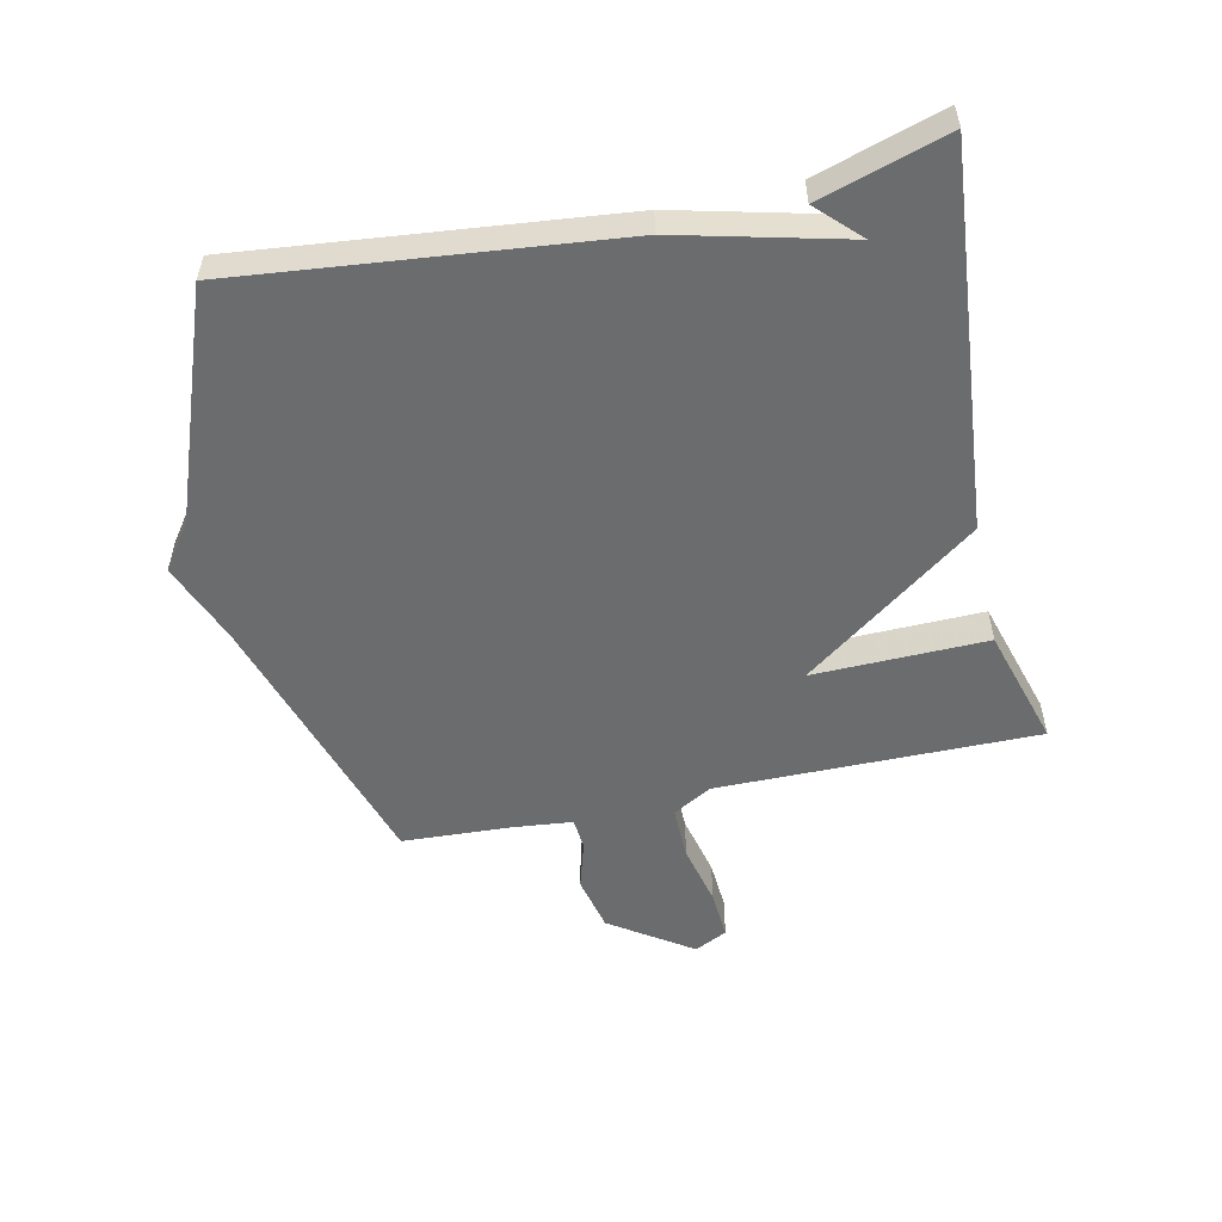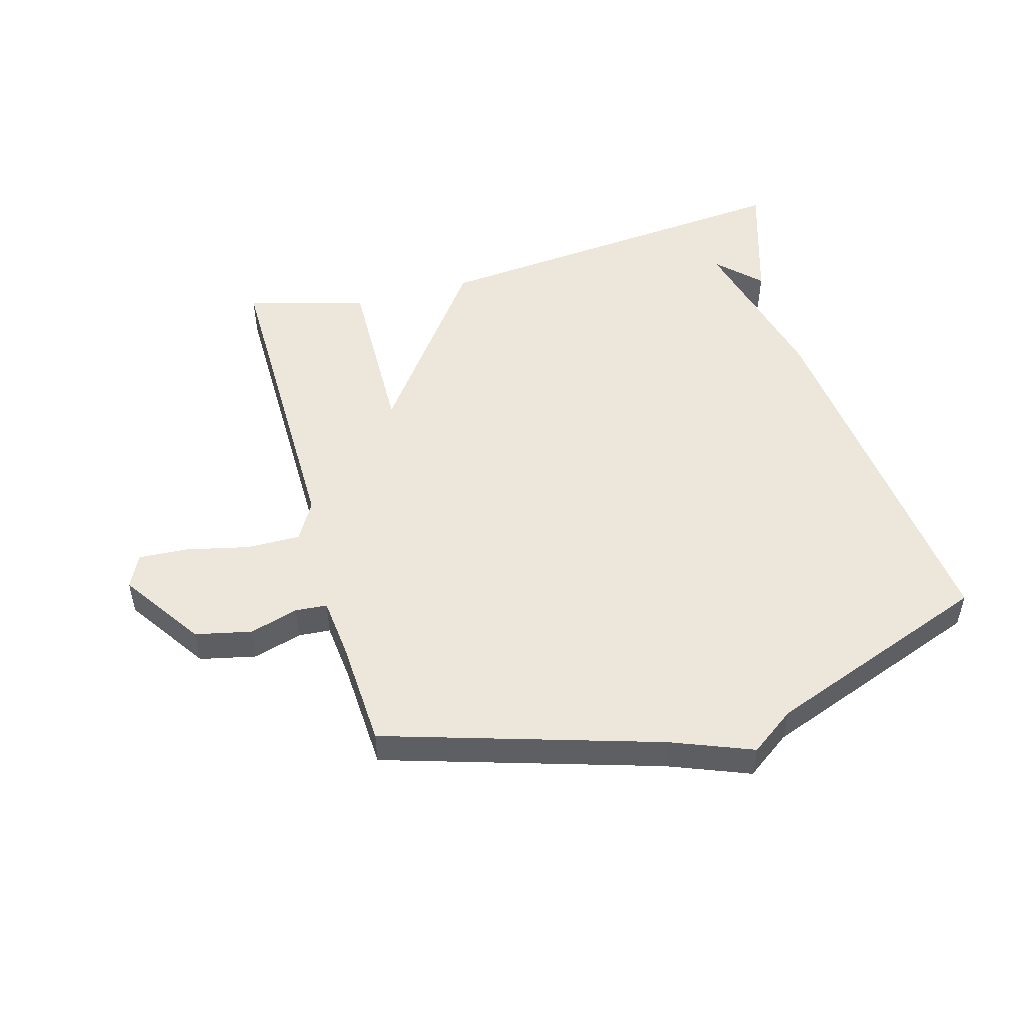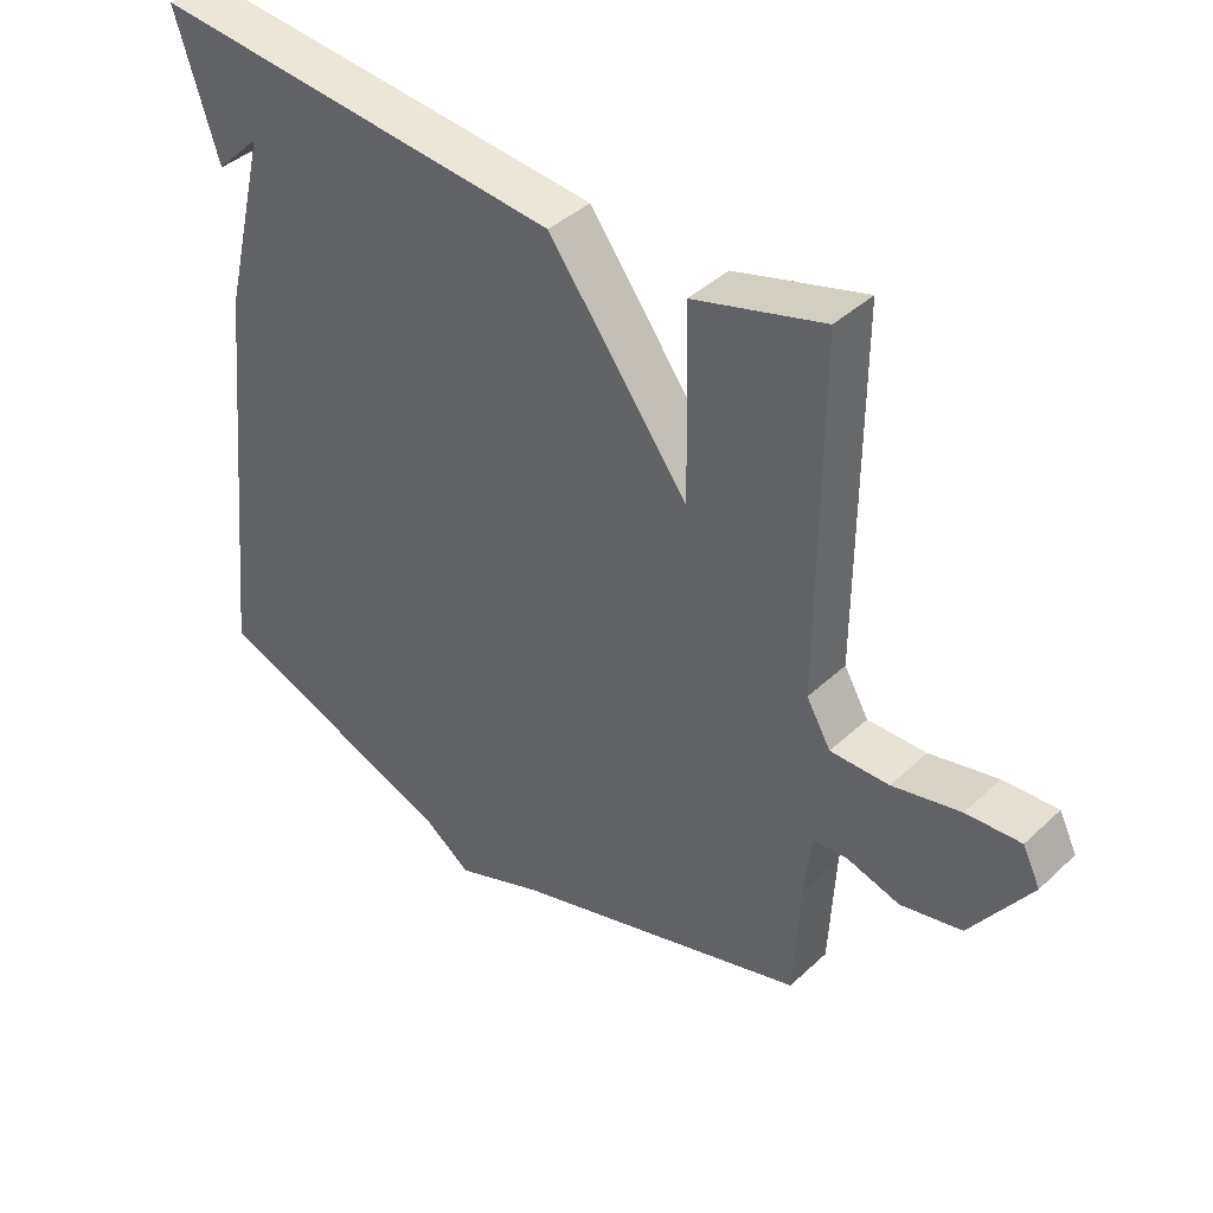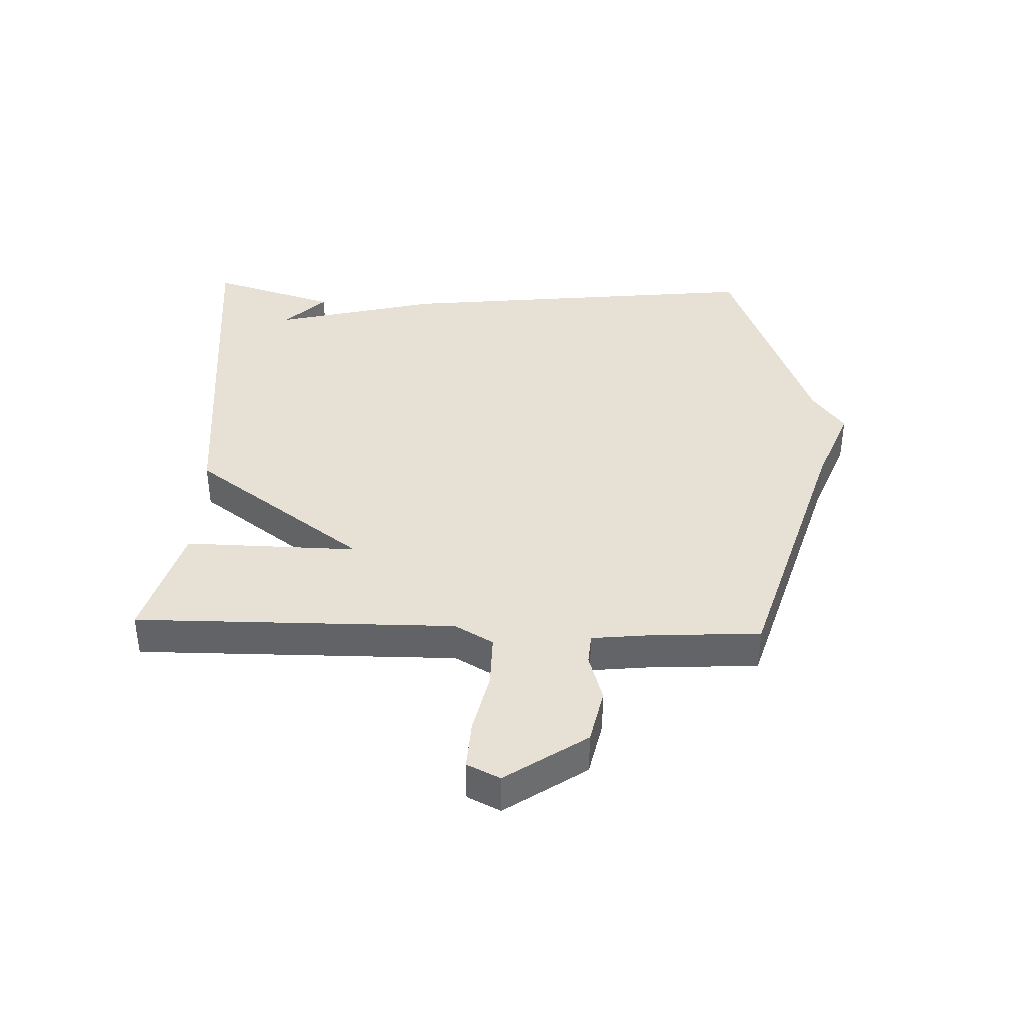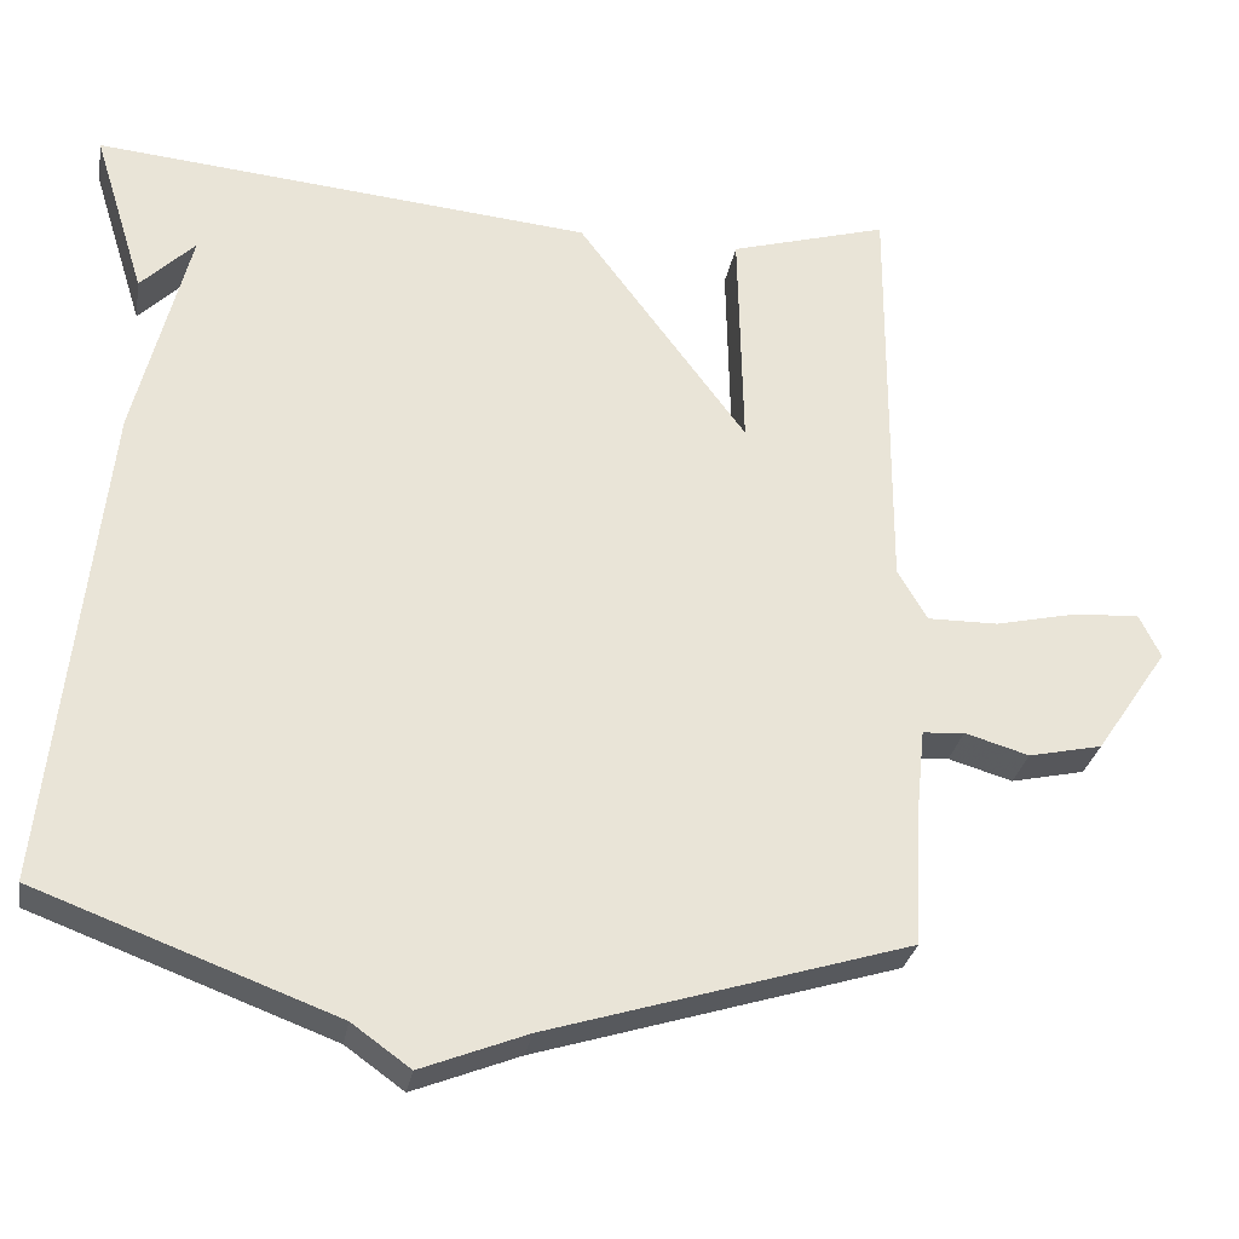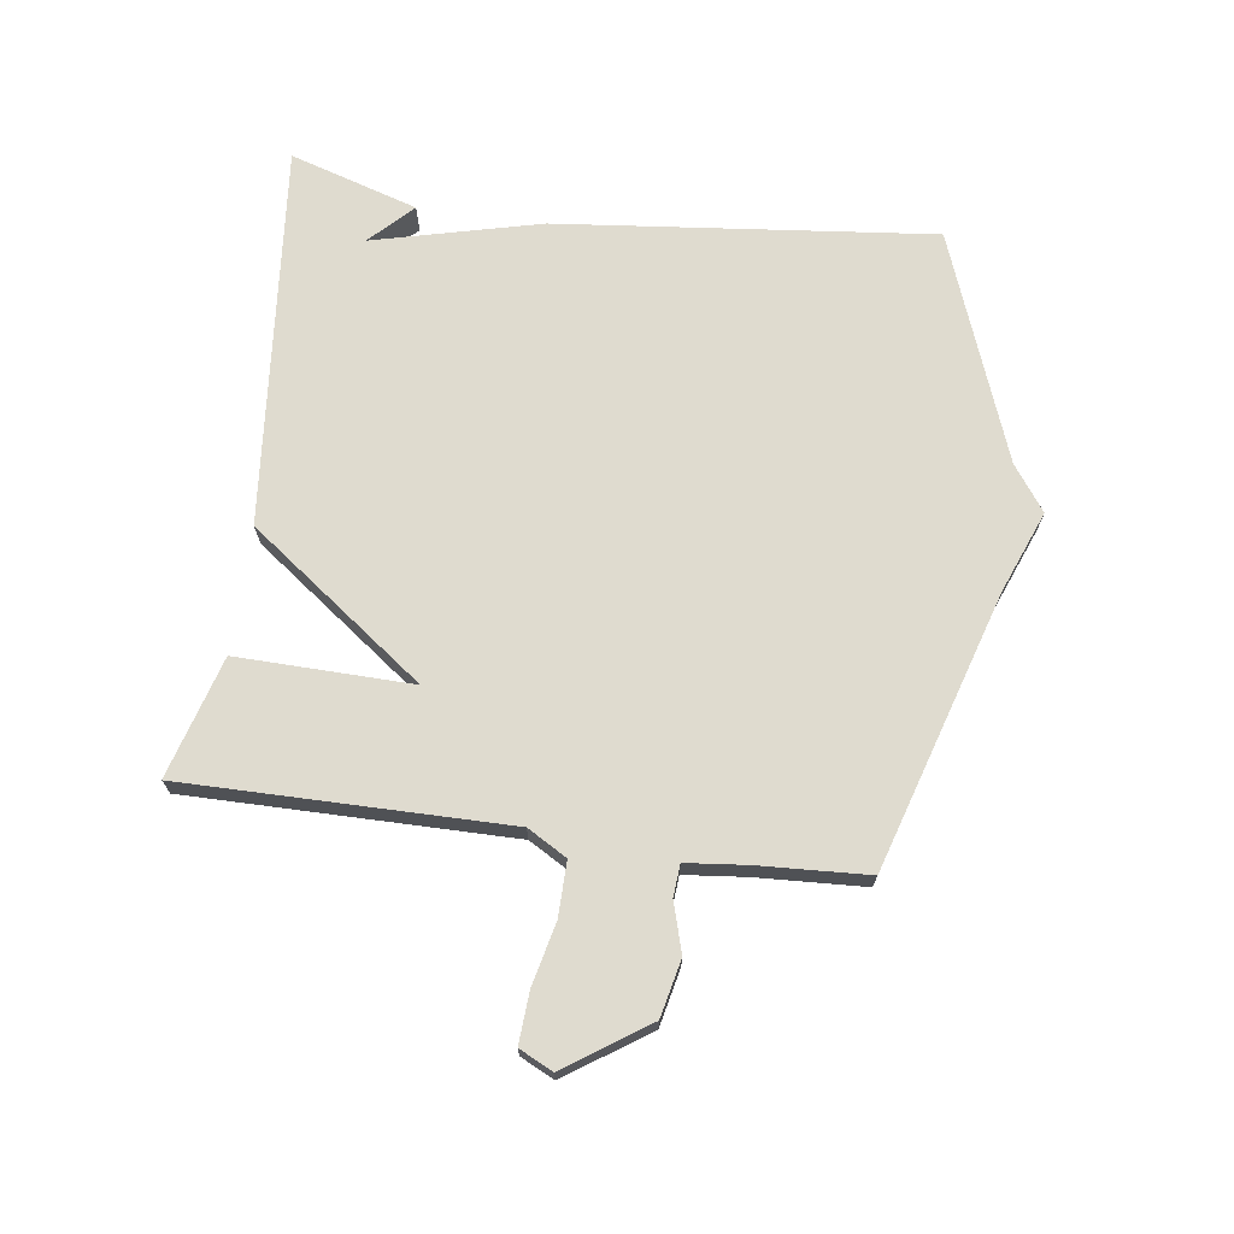
<metadata>
{"format":"obj","ext":"obj","renderer":"f3d","projection":"perspective","resolution":1024,"background":"white","views":[{"elev":-53.6,"azim":-77.6,"up":"+Y"},{"elev":50.6,"azim":164.3,"up":"+Y"},{"elev":40.8,"azim":41.6,"up":"+Z"},{"elev":39.0,"azim":91.9,"up":"+Y"},{"elev":-29.1,"azim":-10.0,"up":"+Z"},{"elev":70.3,"azim":97.8,"up":"+Y"}]}
</metadata>
<code>
v -0.5 0.07 -0.5
v -0.437 0.07 0.097
v -0.371 0.07 0.363
v -0.437 0.07 0.297
v -0.5 0.07 0.5
v 0.108 0.07 0.444
v 0.314 0.07 0.166
v 0.308 0.07 0.444
v 0.5 0.07 0.5
v 0.498 0.07 -0.013
v 0.534 0.07 -0.075
v 0.62 0.07 -0.074
v 0.72 0.07 -0.051
v 0.8 0.07 -0.046
v 0.826 0.07 -0.099
v 0.738 0.07 -0.229
v 0.648 0.07 -0.249
v 0.57 0.07 -0.226
v 0.519 0.07 -0.23
v 0.509 0.07 -0.327
v 0.5 0.07 -0.5
v 0.062 0.07 -0.635
v -0.067 0.07 -0.686
v -0.138 0.07 -0.635
v -0.5 0 -0.5
v -0.437 0 0.097
v -0.371 0 0.363
v -0.437 0 0.297
v -0.5 0 0.5
v 0.108 0 0.444
v 0.314 0 0.166
v 0.308 0 0.444
v 0.5 0 0.5
v 0.498 0 -0.013
v 0.534 0 -0.075
v 0.62 0 -0.074
v 0.72 0 -0.051
v 0.8 0 -0.046
v 0.826 0 -0.099
v 0.738 0 -0.229
v 0.648 0 -0.249
v 0.57 0 -0.226
v 0.519 0 -0.23
v 0.509 0 -0.327
v 0.5 0 -0.5
v 0.062 0 -0.635
v -0.067 0 -0.686
v -0.138 0 -0.635
f 22 23 24
f 1 2 3
f 24 1 3
f 22 24 3
f 21 22 3
f 20 21 3
f 19 20 3
f 18 19 3
f 16 17 18
f 15 16 18
f 14 15 18
f 13 14 18
f 12 13 18
f 11 12 18
f 10 11 18 3
f 7 8 9 10
f 7 10 3
f 6 7 3
f 5 6 3
f 3 4 5
f 48 47 46
f 27 26 25
f 27 25 48
f 27 48 46
f 27 46 45
f 27 45 44
f 27 44 43
f 27 43 42
f 42 41 40
f 42 40 39
f 42 39 38
f 42 38 37
f 42 37 36
f 42 36 35
f 27 42 35 34
f 34 33 32 31
f 27 34 31
f 27 31 30
f 27 30 29
f 29 28 27
f 1 25 26 2
f 2 26 27 3
f 3 27 28 4
f 4 28 29 5
f 5 29 30 6
f 6 30 31 7
f 7 31 32 8
f 8 32 33 9
f 9 33 34 10
f 10 34 35 11
f 11 35 36 12
f 12 36 37 13
f 13 37 38 14
f 14 38 39 15
f 15 39 40 16
f 16 40 41 17
f 17 41 42 18
f 18 42 43 19
f 19 43 44 20
f 20 44 45 21
f 21 45 46 22
f 22 46 47 23
f 23 47 48 24
f 24 48 25 1

</code>
